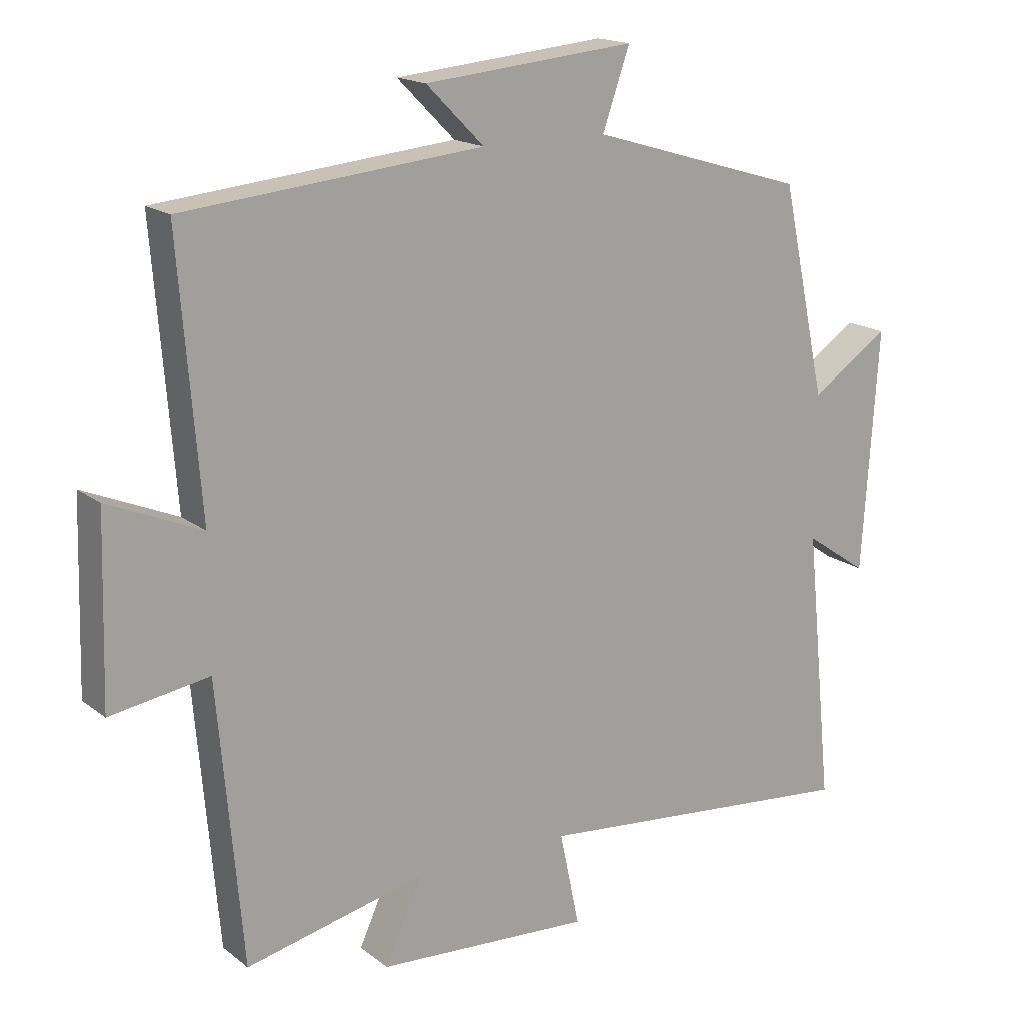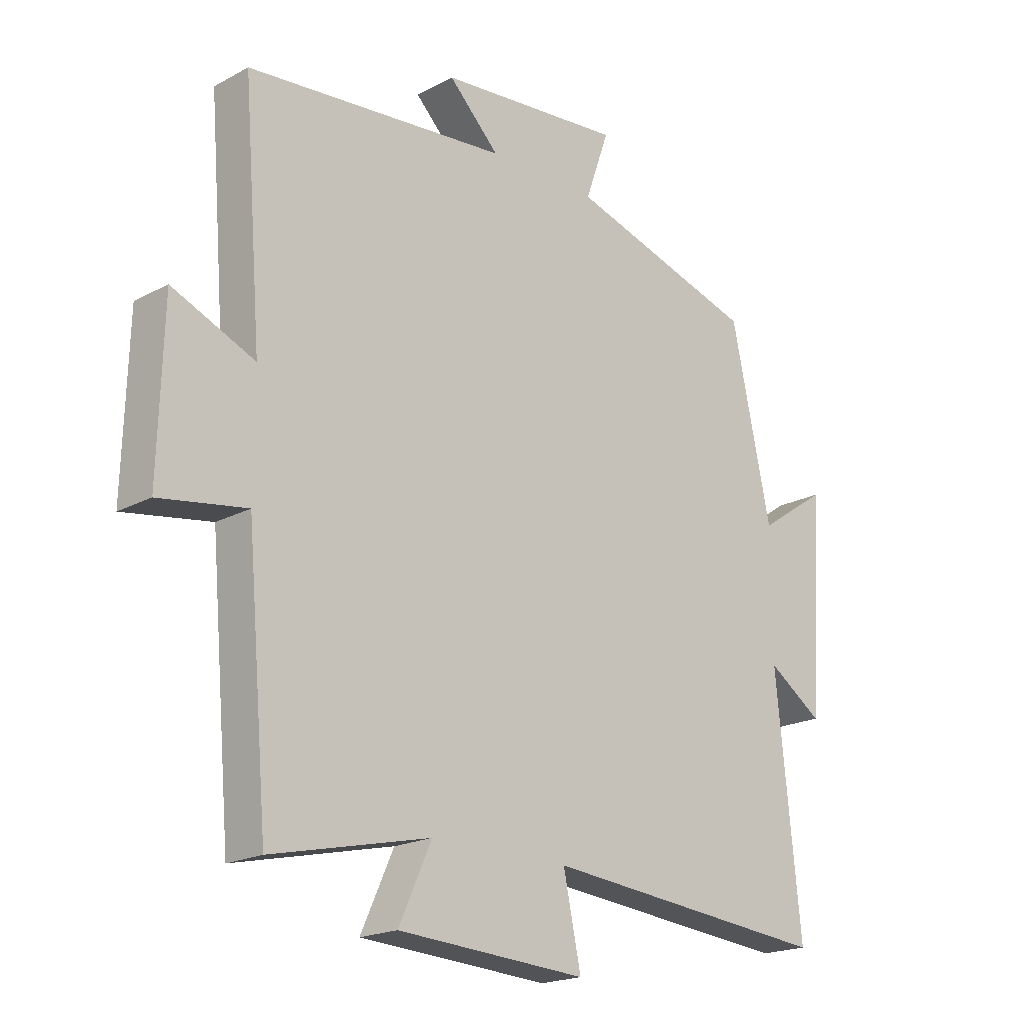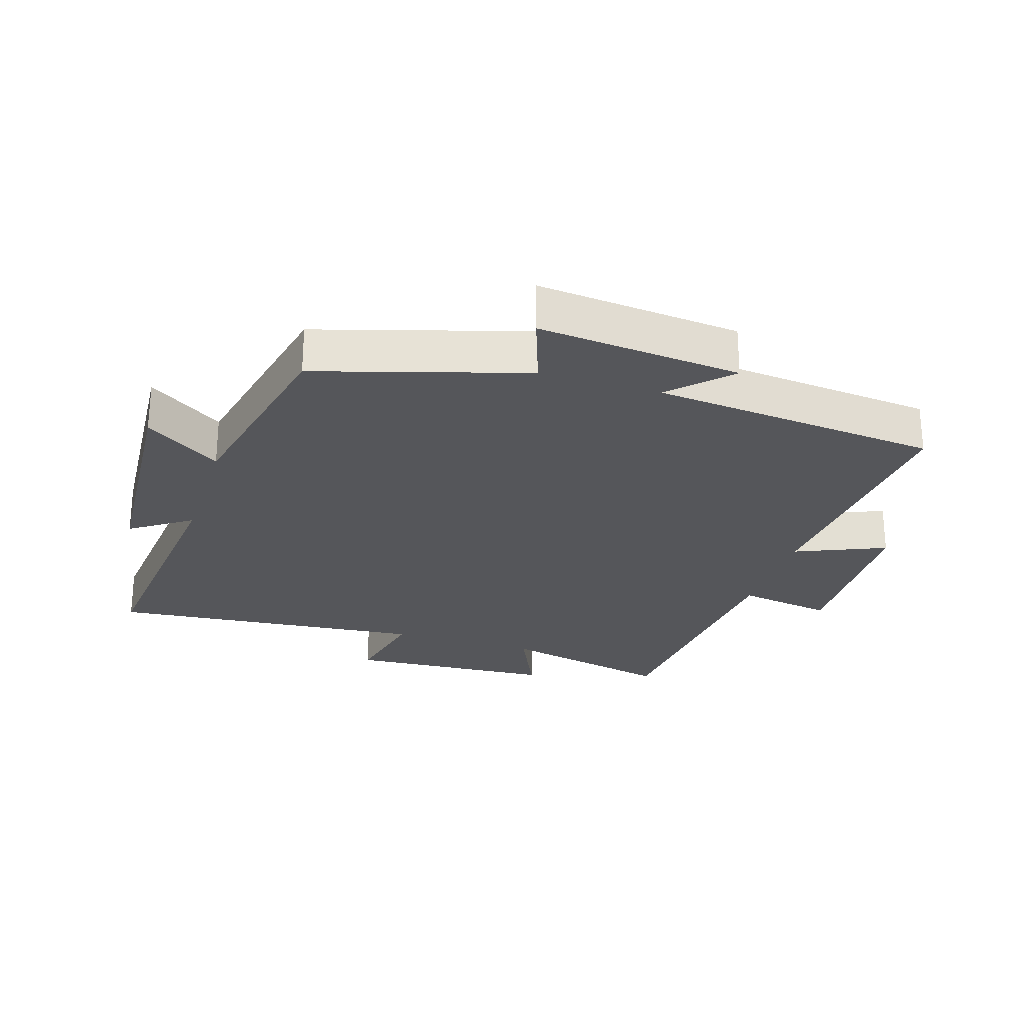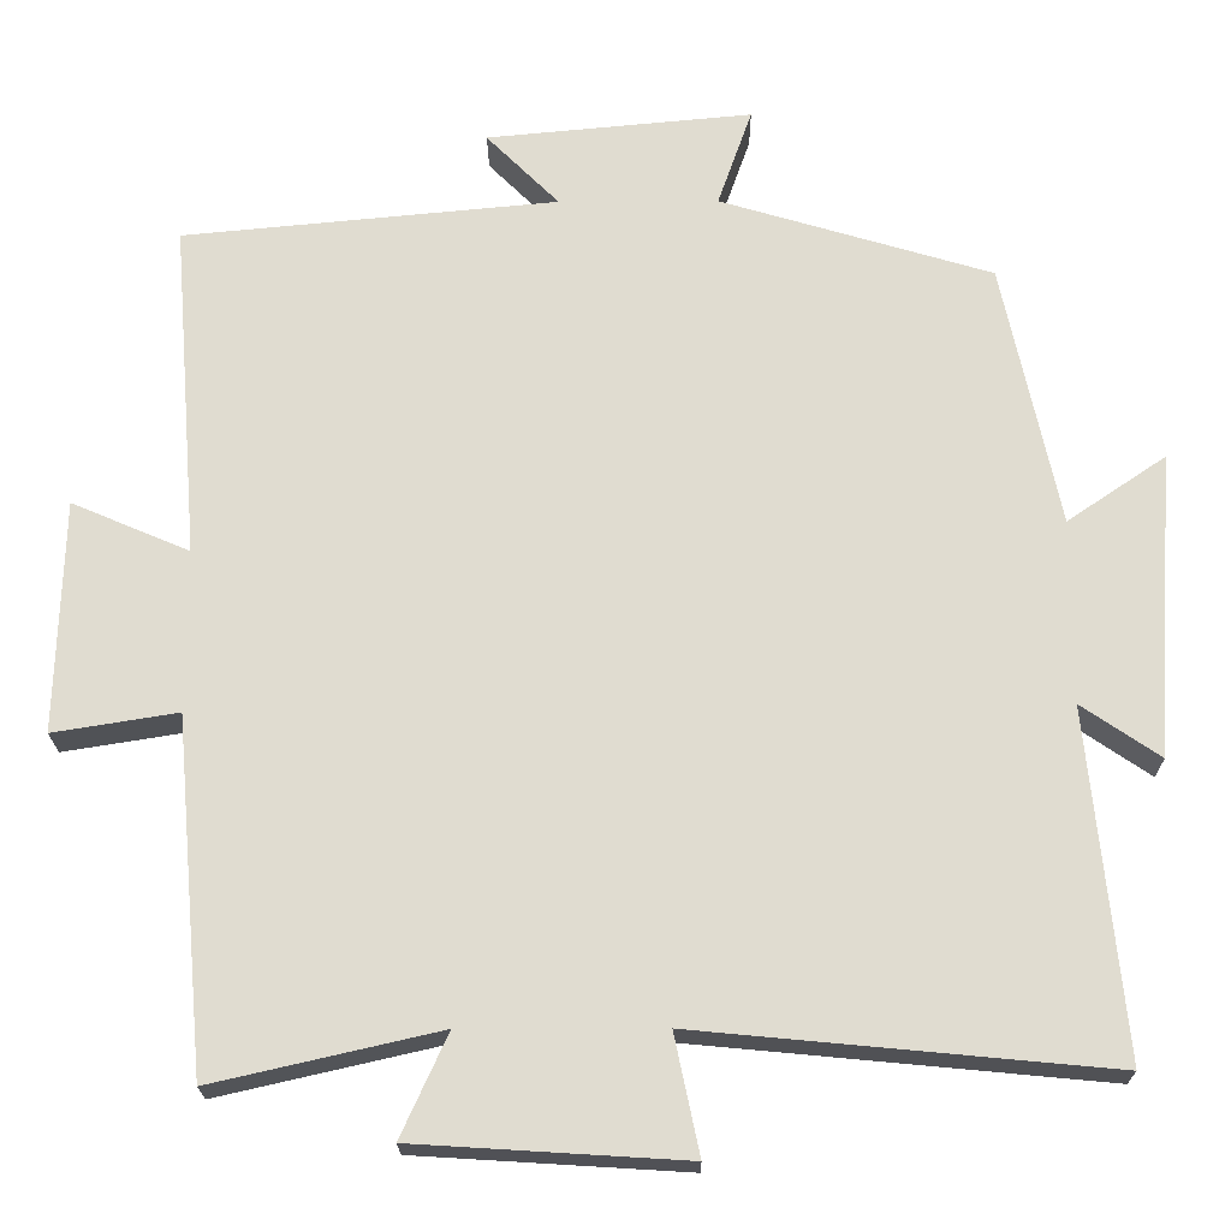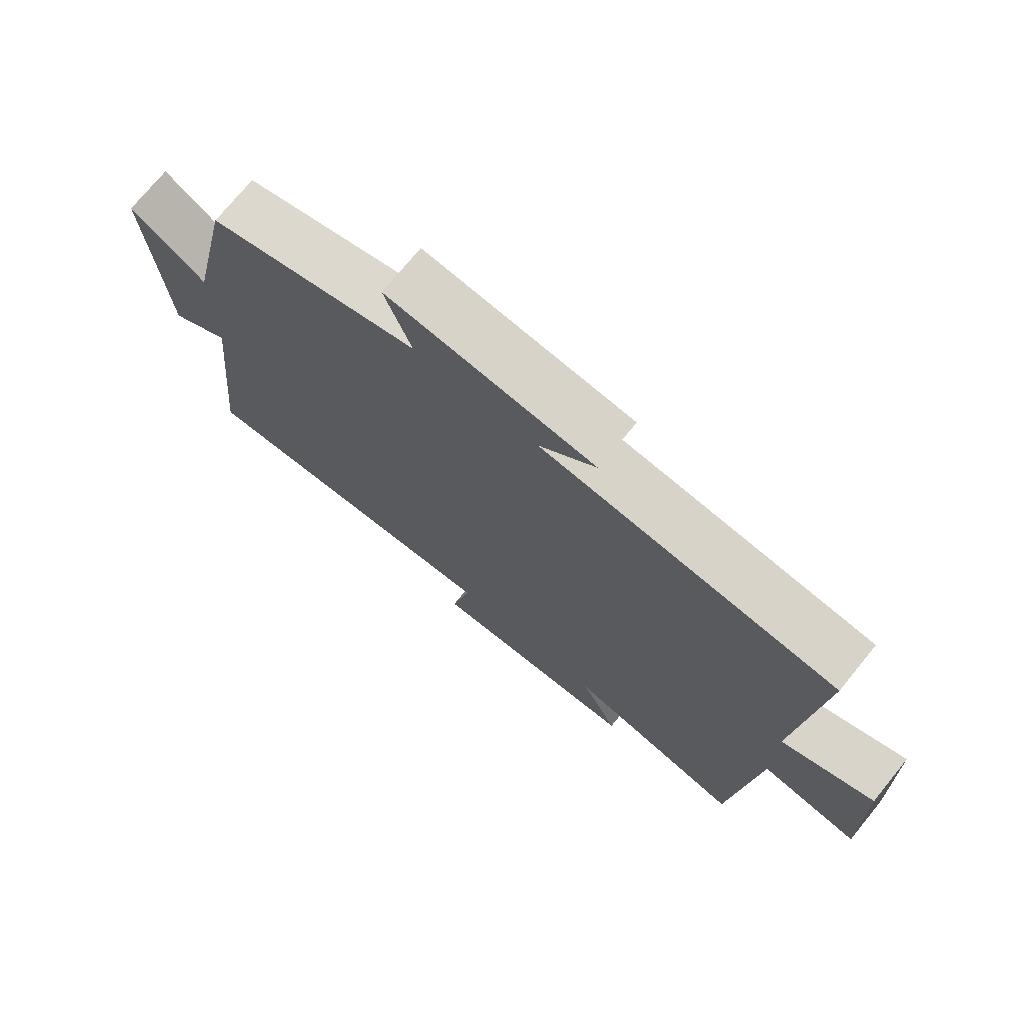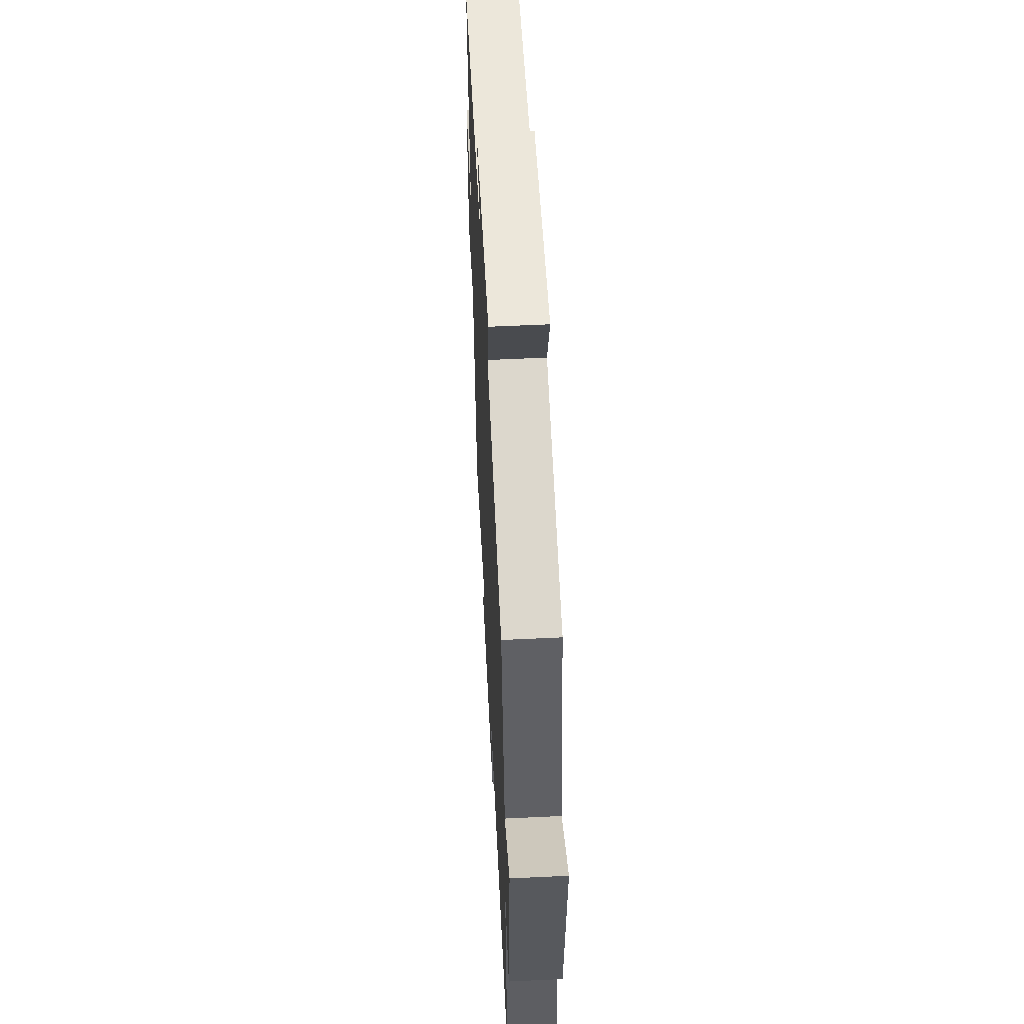
<metadata>
{"format":"obj","ext":"obj","renderer":"f3d","projection":"perspective","resolution":1024,"background":"white","views":[{"elev":17.0,"azim":146.1,"up":"+Z"},{"elev":-19.7,"azim":135.0,"up":"+Z"},{"elev":-26.1,"azim":-17.5,"up":"+Y"},{"elev":-20.4,"azim":-179.5,"up":"+Z"},{"elev":73.6,"azim":39.2,"up":"+Z"},{"elev":56.6,"azim":-92.9,"up":"+Z"}]}
</metadata>
<code>
v 0.532 0.07 0.457
v 0.5 0.07 0.054
v 0.641 0.07 0.114
v 0.649 0.07 -0.164
v 0.5 0.07 -0.14
v 0.463 0.07 -0.562
v 0.192 0.07 -0.5
v 0.248 0.07 -0.623
v -0.076 0.07 -0.643
v -0.046 0.07 -0.5
v -0.542 0.07 -0.547
v -0.5 0.07 -0.133
v -0.594 0.07 -0.197
v -0.618 0.07 0.167
v -0.5 0.07 0.087
v -0.432 0.07 0.403
v -0.107 0.07 0.5
v -0.148 0.07 0.617
v 0.17 0.07 0.587
v 0.083 0.07 0.5
v 0.532 0 0.457
v 0.5 0 0.054
v 0.641 0 0.114
v 0.649 0 -0.164
v 0.5 0 -0.14
v 0.463 0 -0.562
v 0.192 0 -0.5
v 0.248 0 -0.623
v -0.076 0 -0.643
v -0.046 0 -0.5
v -0.542 0 -0.547
v -0.5 0 -0.133
v -0.594 0 -0.197
v -0.618 0 0.167
v -0.5 0 0.087
v -0.432 0 0.403
v -0.107 0 0.5
v -0.148 0 0.617
v 0.17 0 0.587
v 0.083 0 0.5
f 17 18 19 20
f 15 16 17 20
f 15 20 1 2
f 12 13 14 15
f 12 15 2
f 10 11 12 2
f 7 8 9 10
f 7 10 2 3
f 5 6 7
f 5 7 3
f 3 4 5
f 40 39 38 37
f 40 37 36 35
f 22 21 40 35
f 35 34 33 32
f 22 35 32
f 22 32 31 30
f 30 29 28 27
f 23 22 30 27
f 27 26 25
f 23 27 25
f 25 24 23
f 1 21 22 2
f 2 22 23 3
f 3 23 24 4
f 4 24 25 5
f 5 25 26 6
f 6 26 27 7
f 7 27 28 8
f 8 28 29 9
f 9 29 30 10
f 10 30 31 11
f 11 31 32 12
f 12 32 33 13
f 13 33 34 14
f 14 34 35 15
f 15 35 36 16
f 16 36 37 17
f 17 37 38 18
f 18 38 39 19
f 19 39 40 20
f 20 40 21 1

</code>
